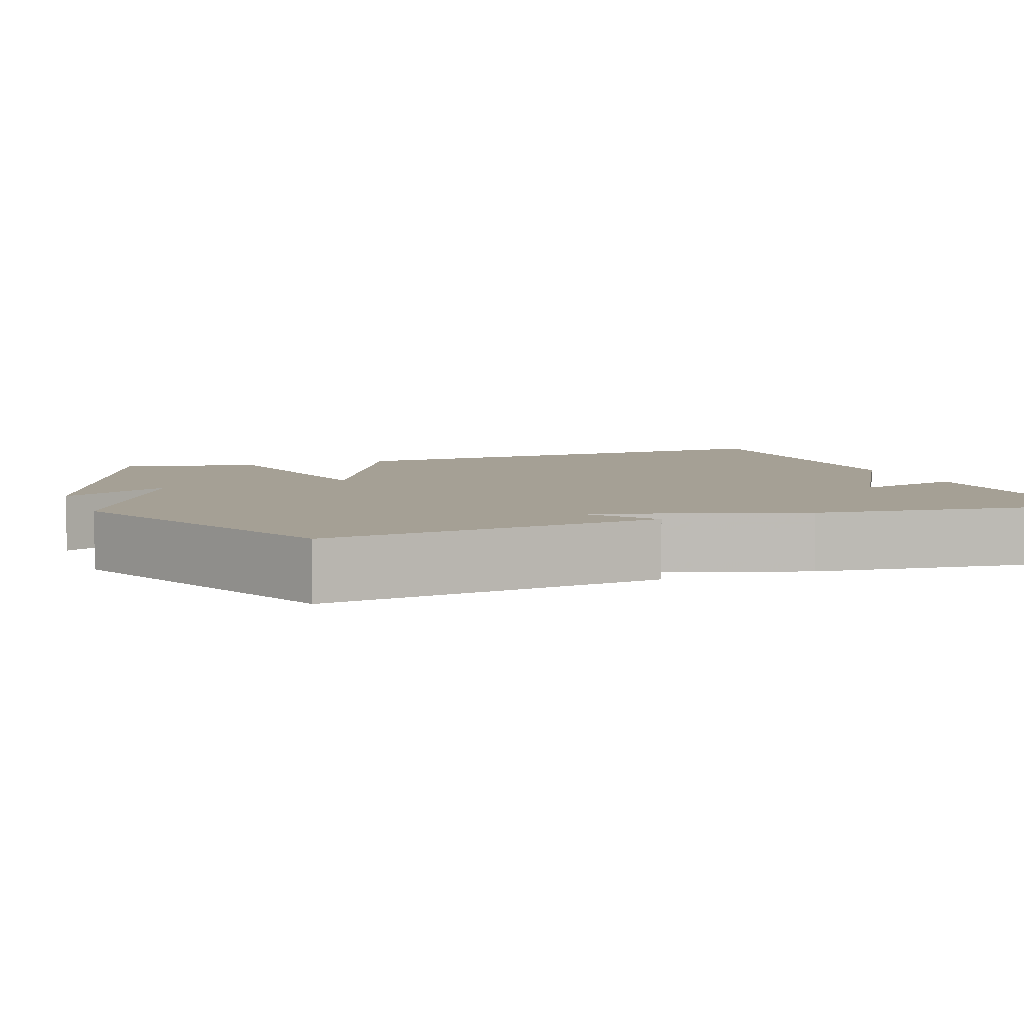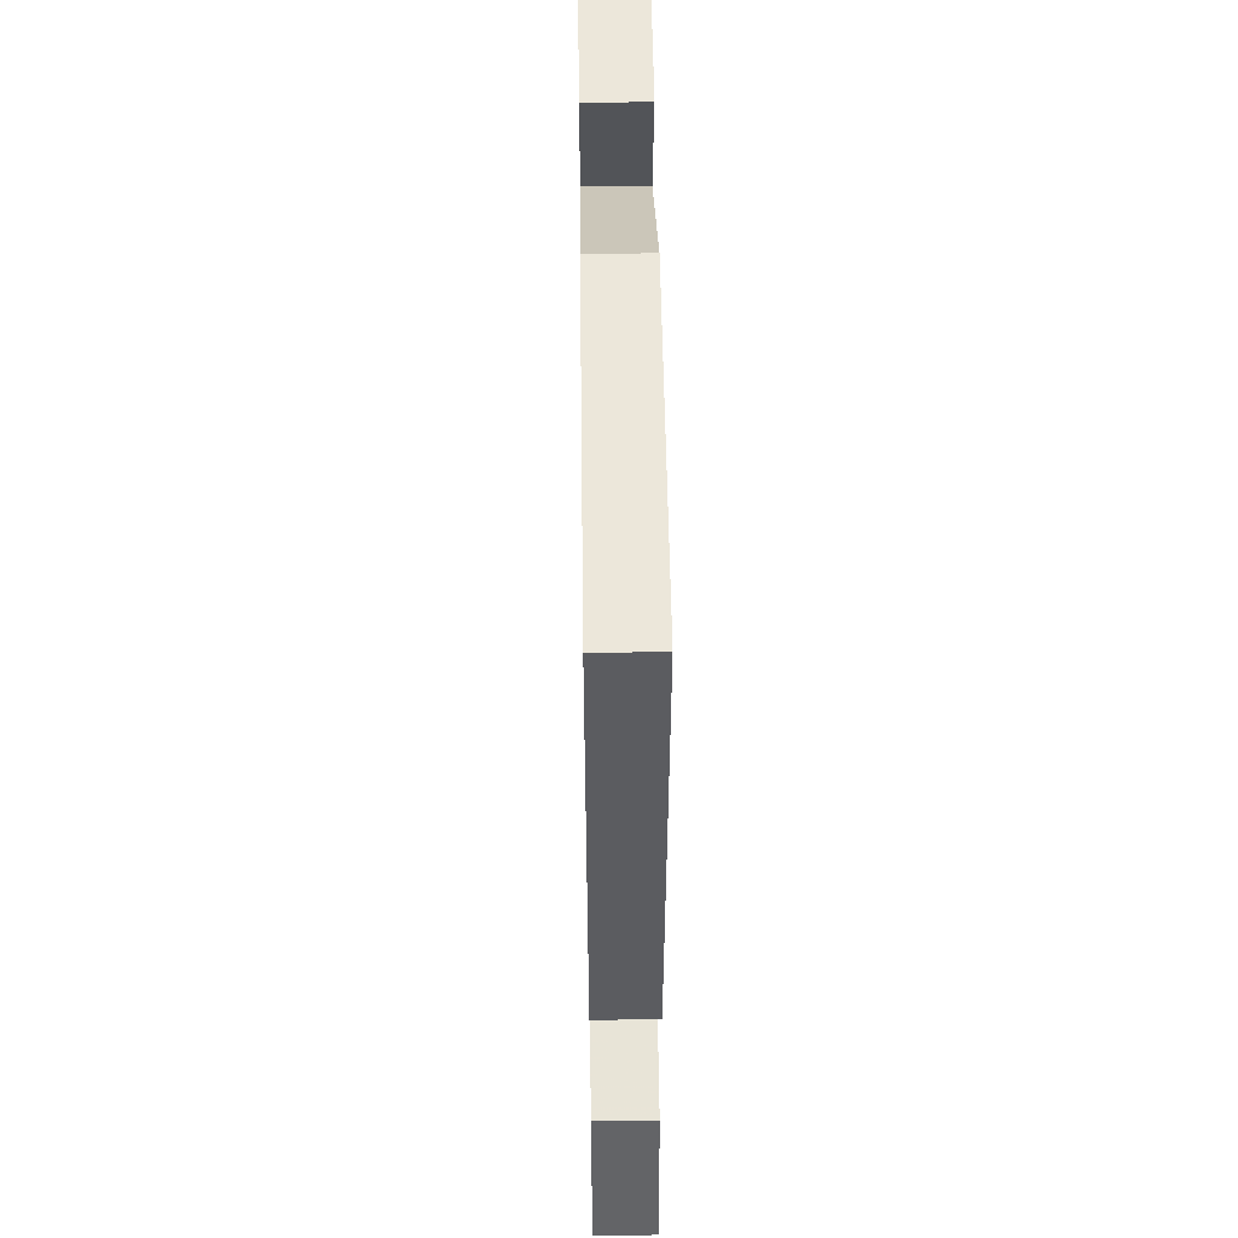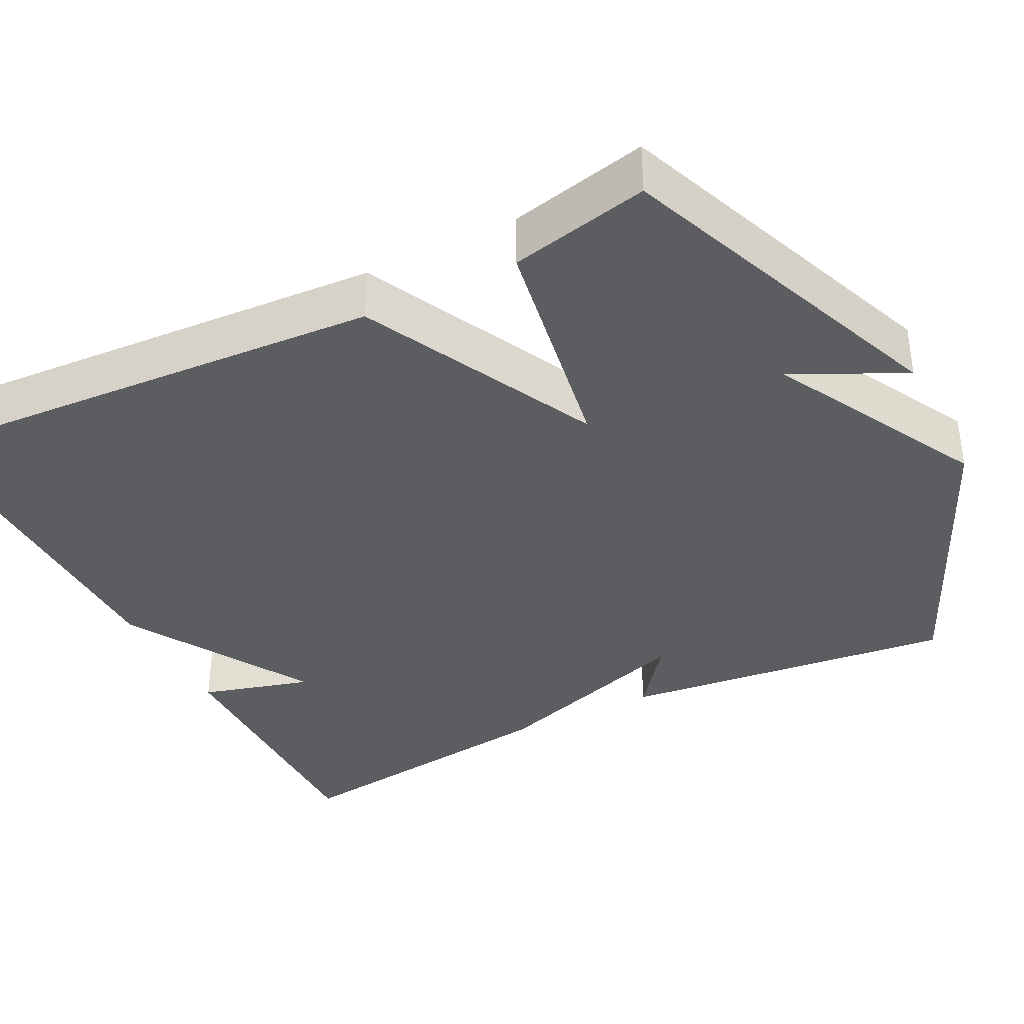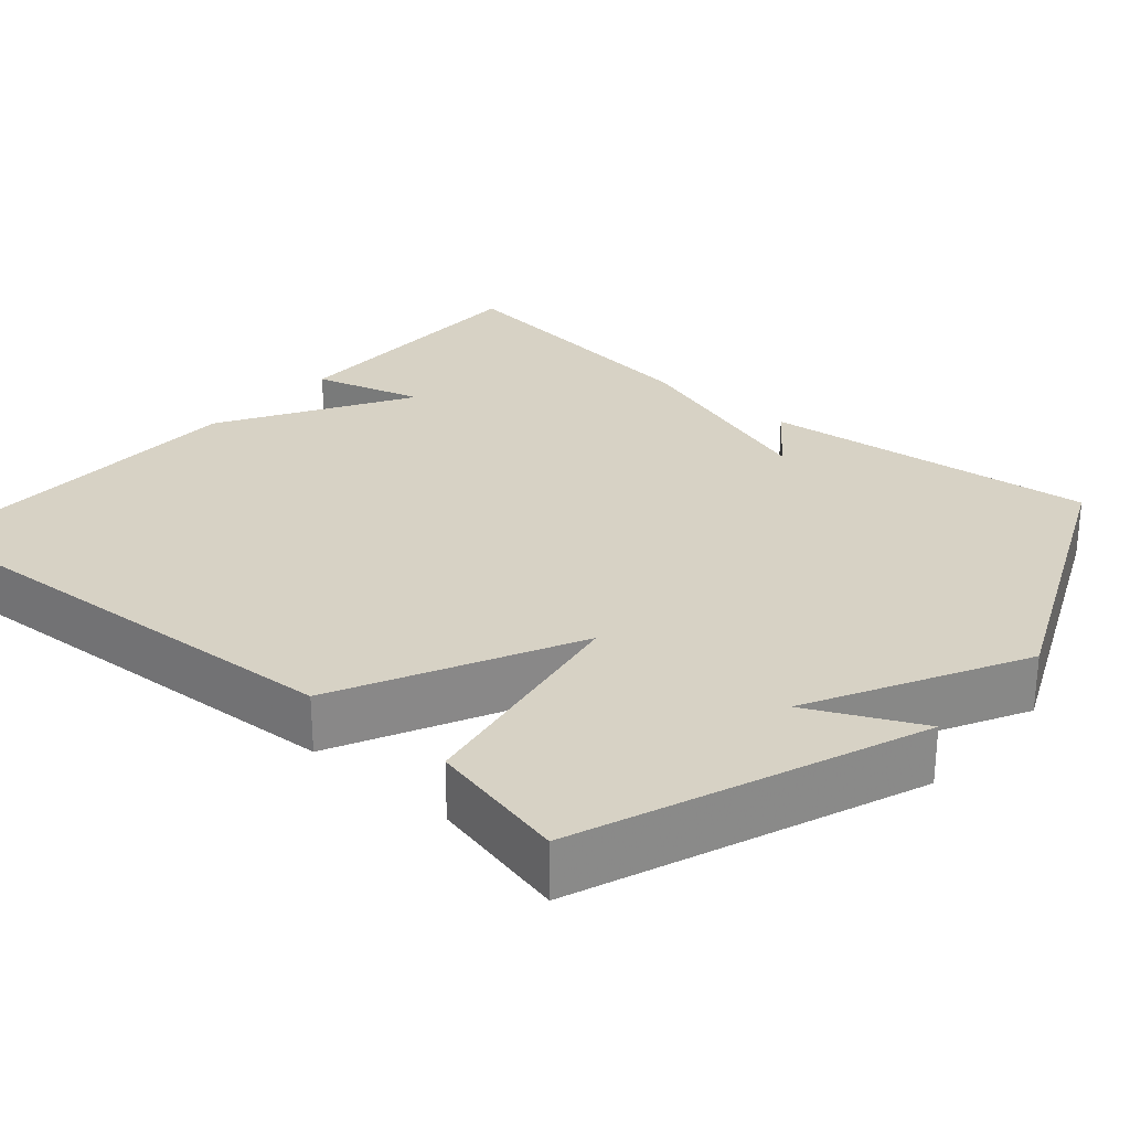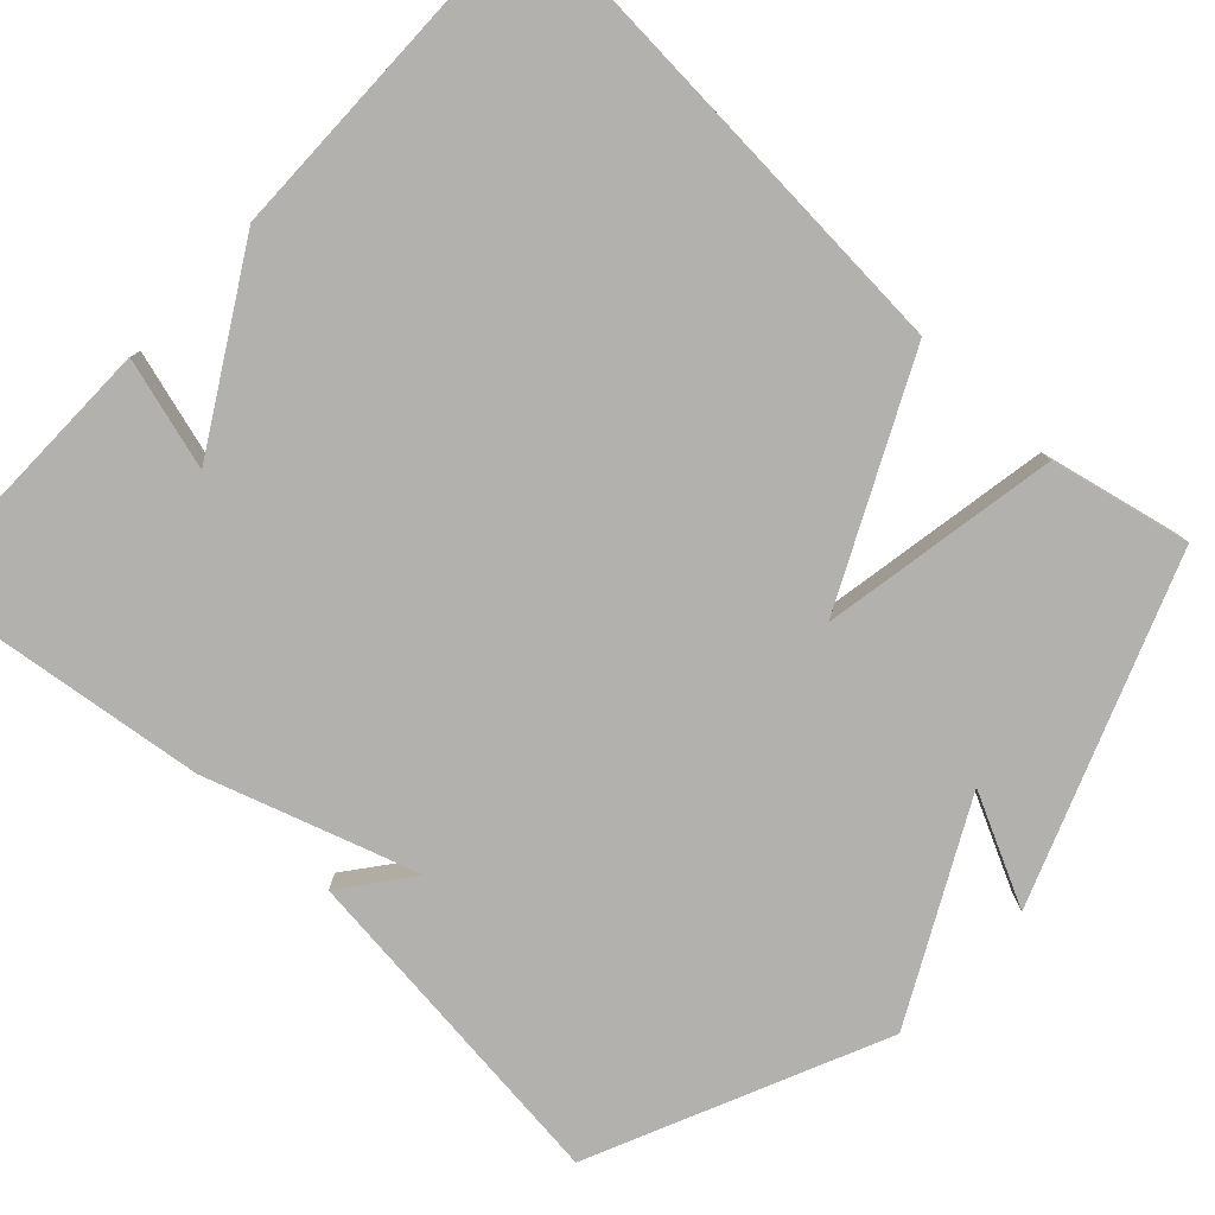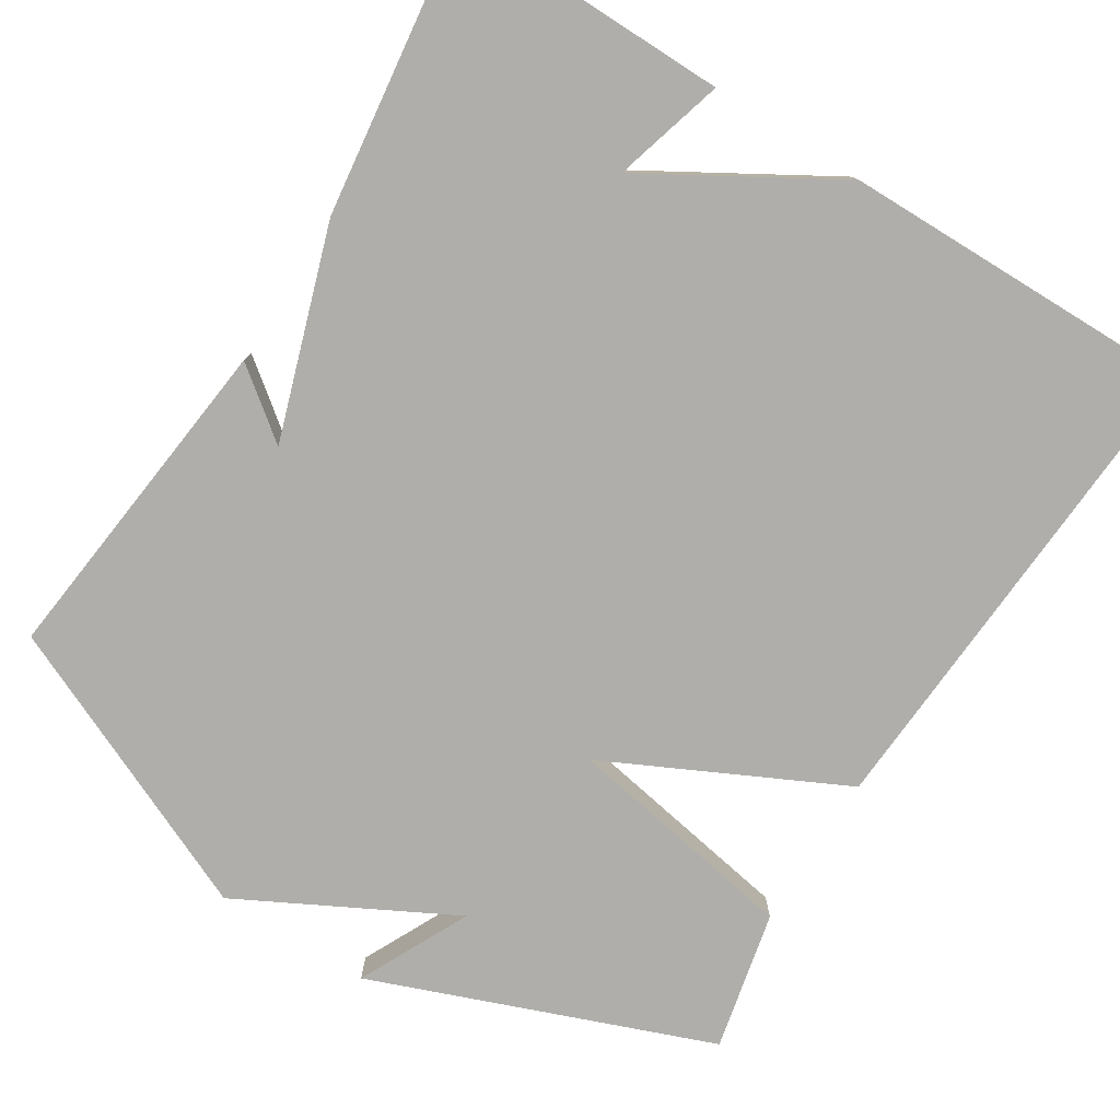
<metadata>
{"format":"obj","ext":"obj","renderer":"f3d","projection":"perspective","resolution":1024,"background":"white","views":[{"elev":5.9,"azim":-110.8,"up":"+Y"},{"elev":51.3,"azim":89.2,"up":"+Z"},{"elev":-37.0,"azim":117.0,"up":"+Y"},{"elev":27.4,"azim":131.2,"up":"+Y"},{"elev":-79.3,"azim":46.9,"up":"+Y"},{"elev":-77.9,"azim":-32.1,"up":"+Y"}]}
</metadata>
<code>
v -0.5 0.07 -0.5
v -0.452 0.07 -0.07
v -0.364 0.07 -0.138
v -0.452 0.07 0.13
v -0.5 0.07 0.5
v -0.149 0.07 0.496
v -0.189 0.07 0.355
v 0.051 0.07 0.496
v 0.5 0.07 0.5
v 0.461 0.07 -0.123
v 0.161 0.07 -0.27
v 0.461 0.07 -0.323
v 0.5 0.07 -0.5
v 0.07 0.07 -0.665
v 0.139 0.07 -0.524
v -0.13 0.07 -0.665
v -0.5 0 -0.5
v -0.452 0 -0.07
v -0.364 0 -0.138
v -0.452 0 0.13
v -0.5 0 0.5
v -0.149 0 0.496
v -0.189 0 0.355
v 0.051 0 0.496
v 0.5 0 0.5
v 0.461 0 -0.123
v 0.161 0 -0.27
v 0.461 0 -0.323
v 0.5 0 -0.5
v 0.07 0 -0.665
v 0.139 0 -0.524
v -0.13 0 -0.665
f 15 16 1
f 12 13 14 15
f 11 12 15 1
f 9 10 11
f 8 9 11
f 7 8 11
f 5 6 7
f 4 5 7
f 3 4 7
f 3 7 11
f 1 2 3
f 1 3 11
f 17 32 31
f 31 30 29 28
f 17 31 28 27
f 27 26 25
f 27 25 24
f 27 24 23
f 23 22 21
f 23 21 20
f 23 20 19
f 27 23 19
f 19 18 17
f 27 19 17
f 1 17 18 2
f 2 18 19 3
f 3 19 20 4
f 4 20 21 5
f 5 21 22 6
f 6 22 23 7
f 7 23 24 8
f 8 24 25 9
f 9 25 26 10
f 10 26 27 11
f 11 27 28 12
f 12 28 29 13
f 13 29 30 14
f 14 30 31 15
f 15 31 32 16
f 16 32 17 1

</code>
